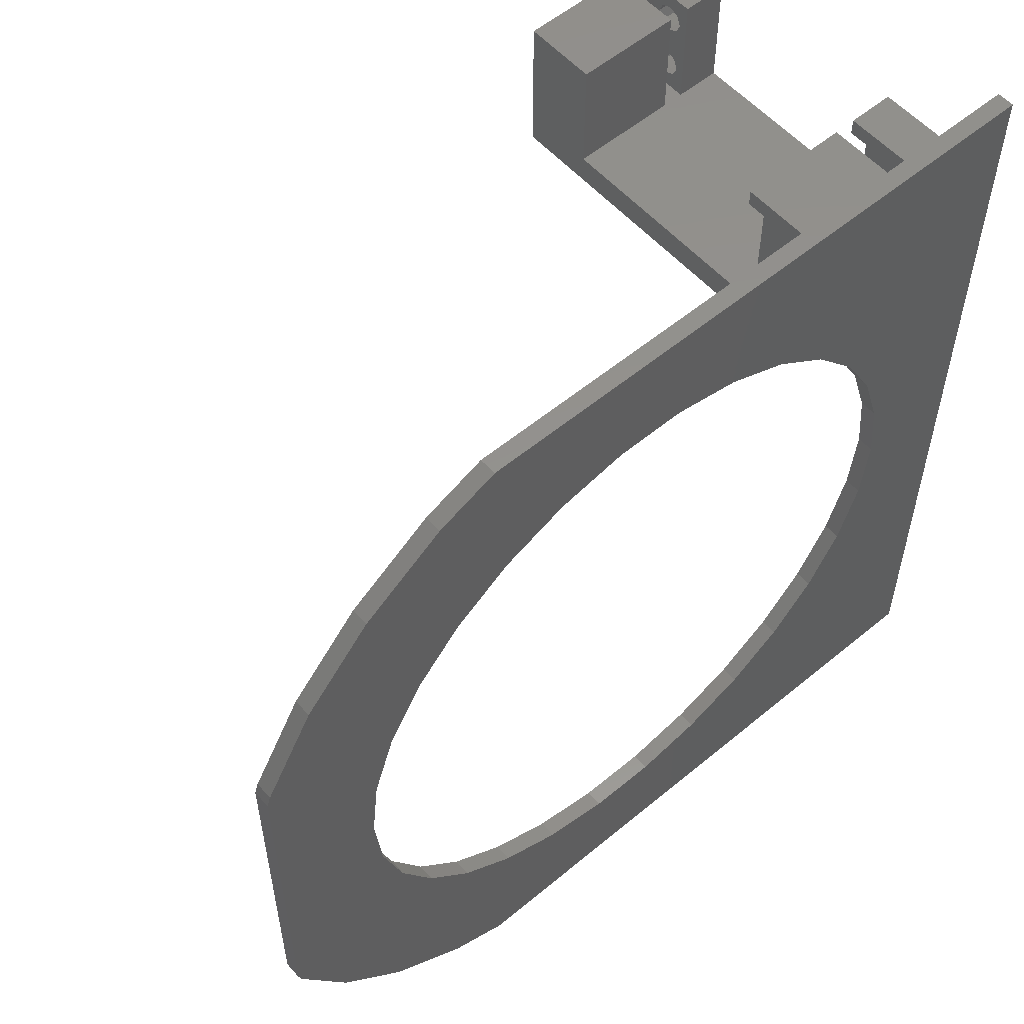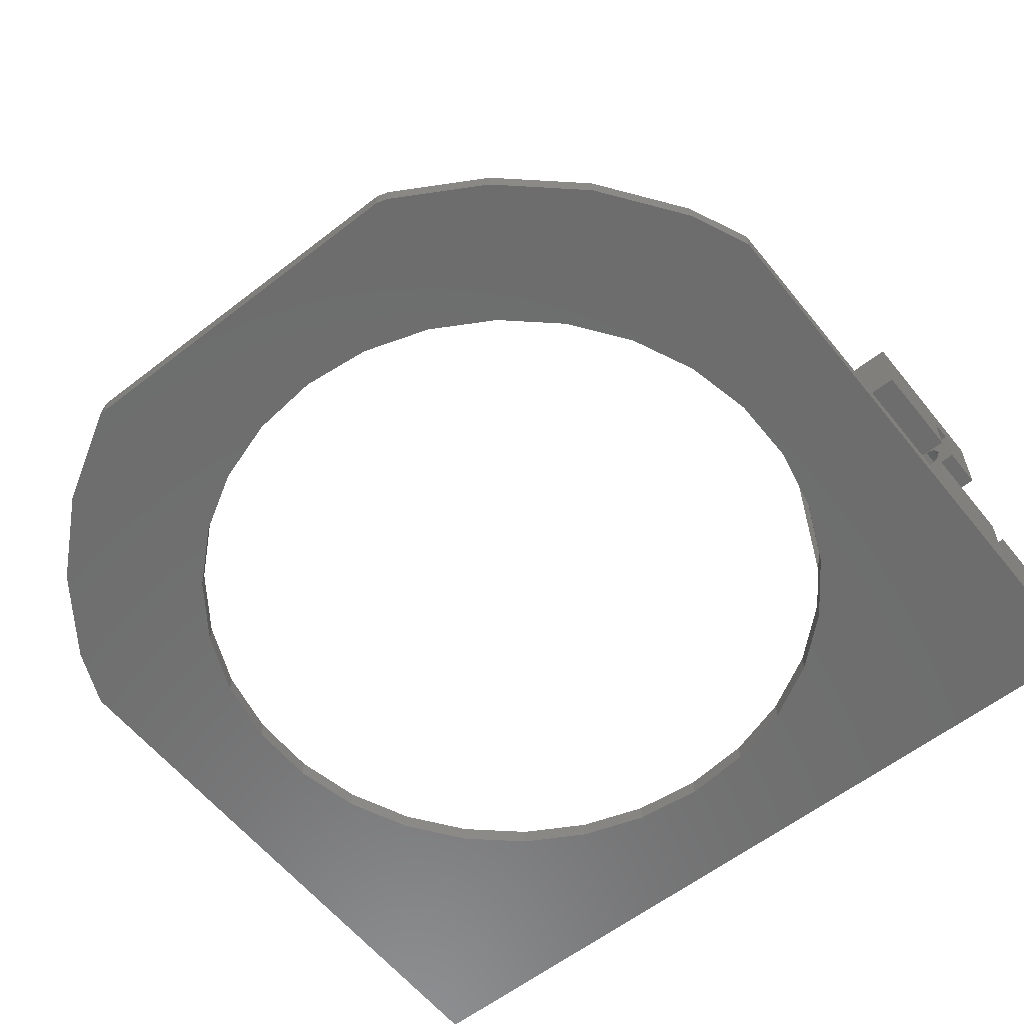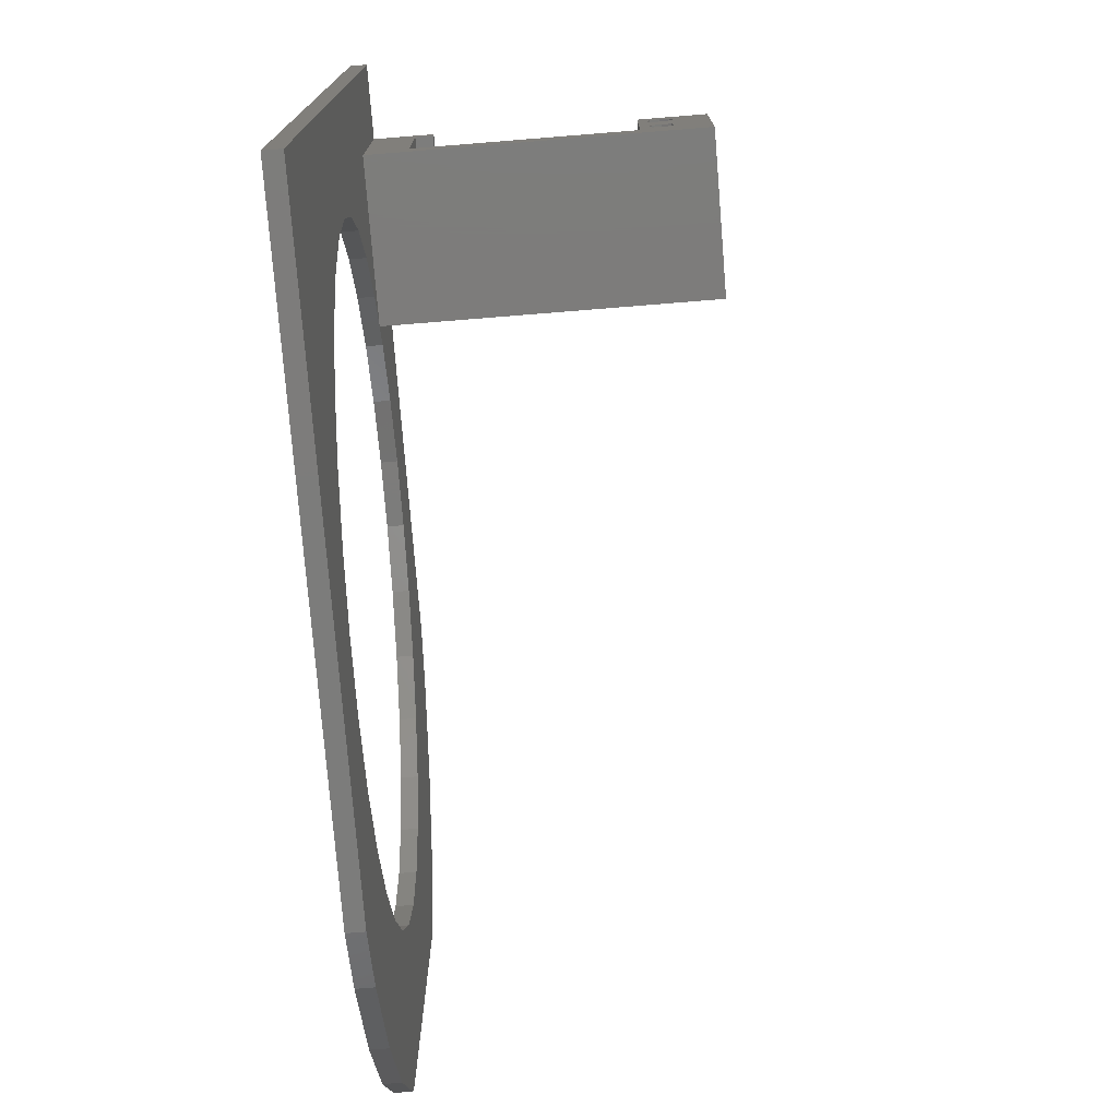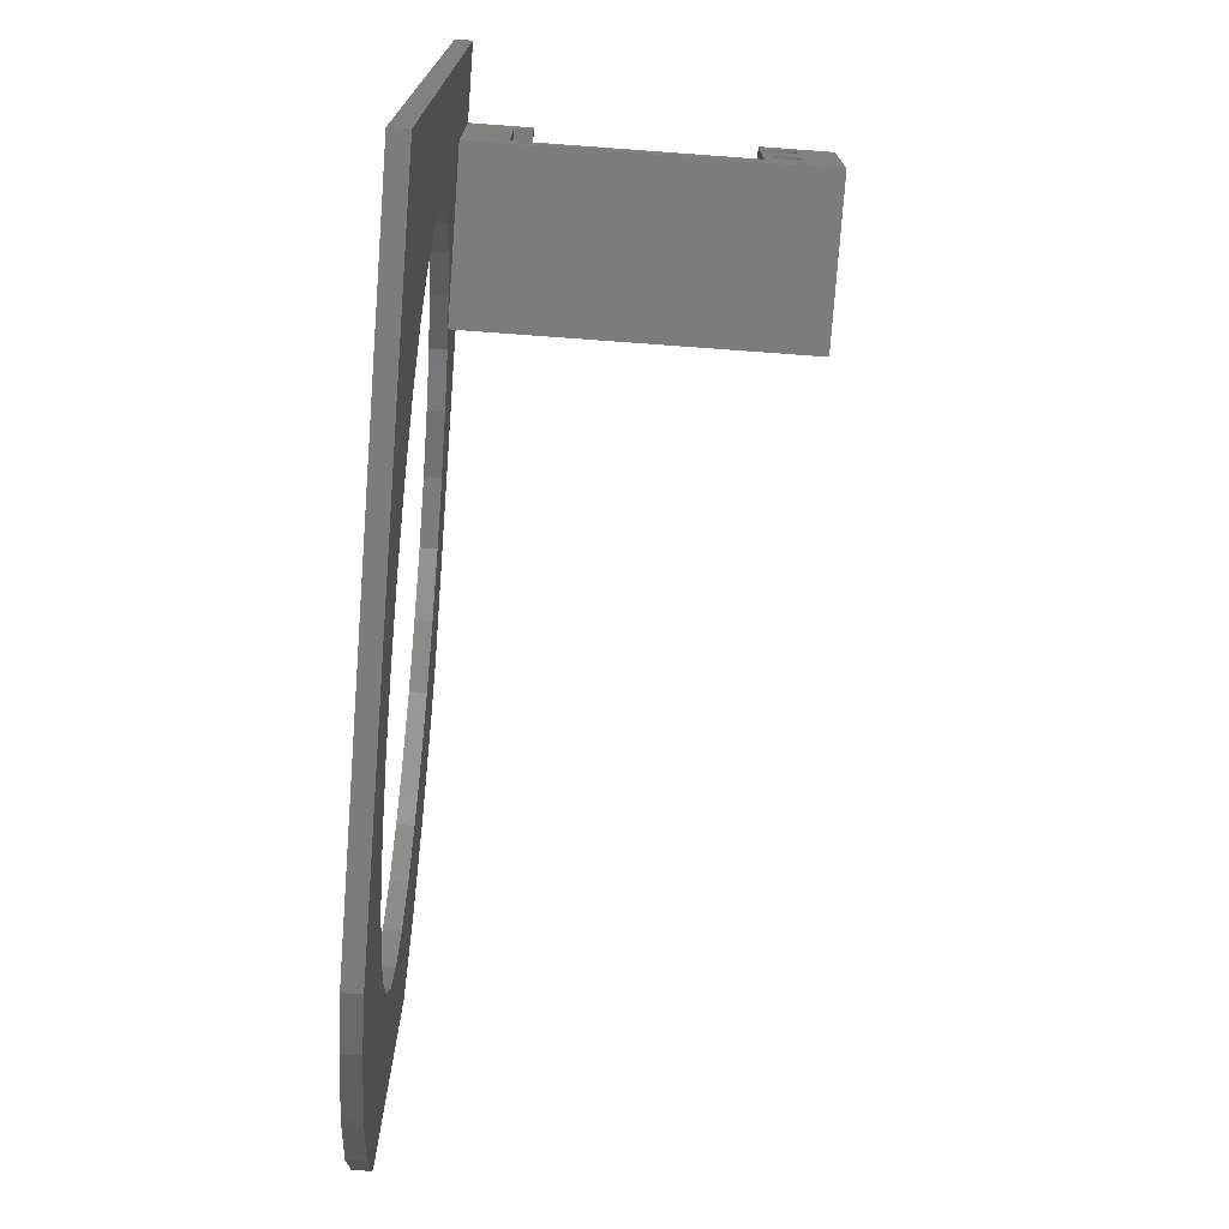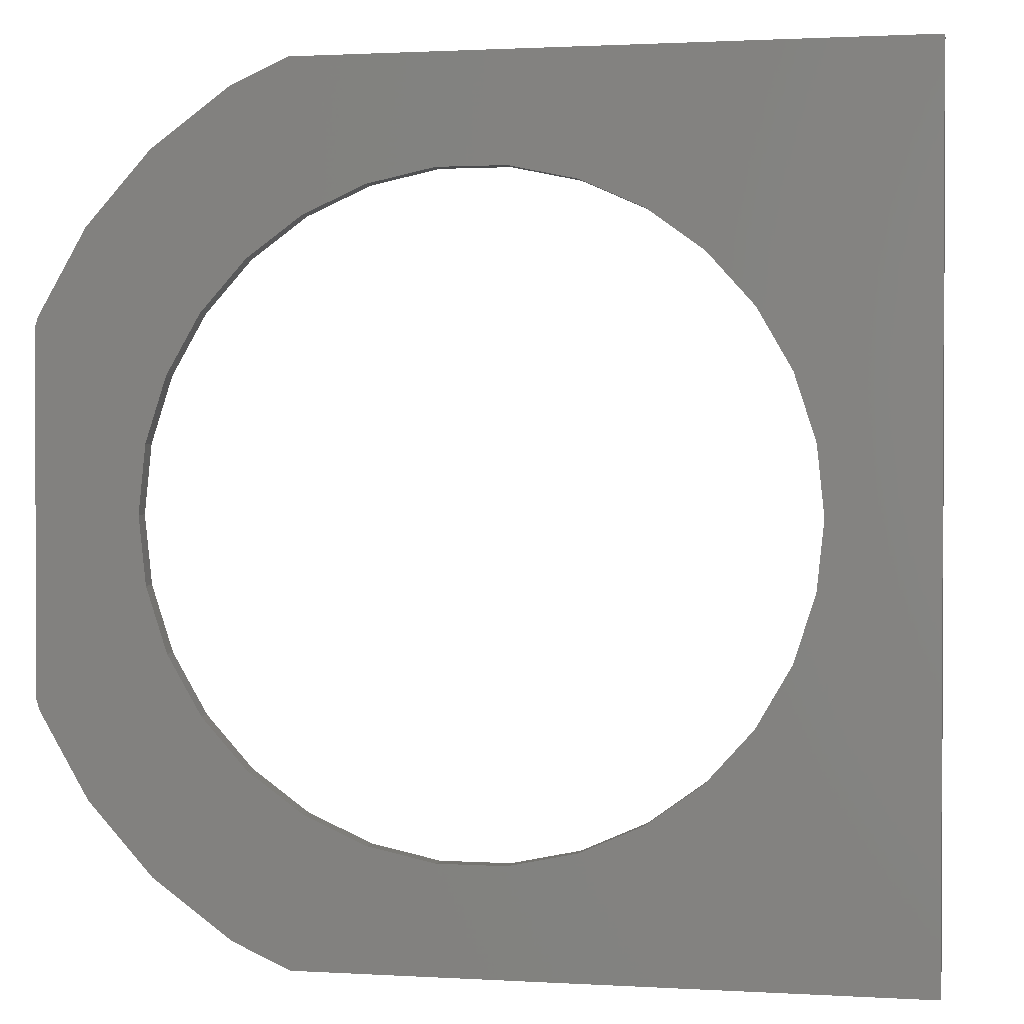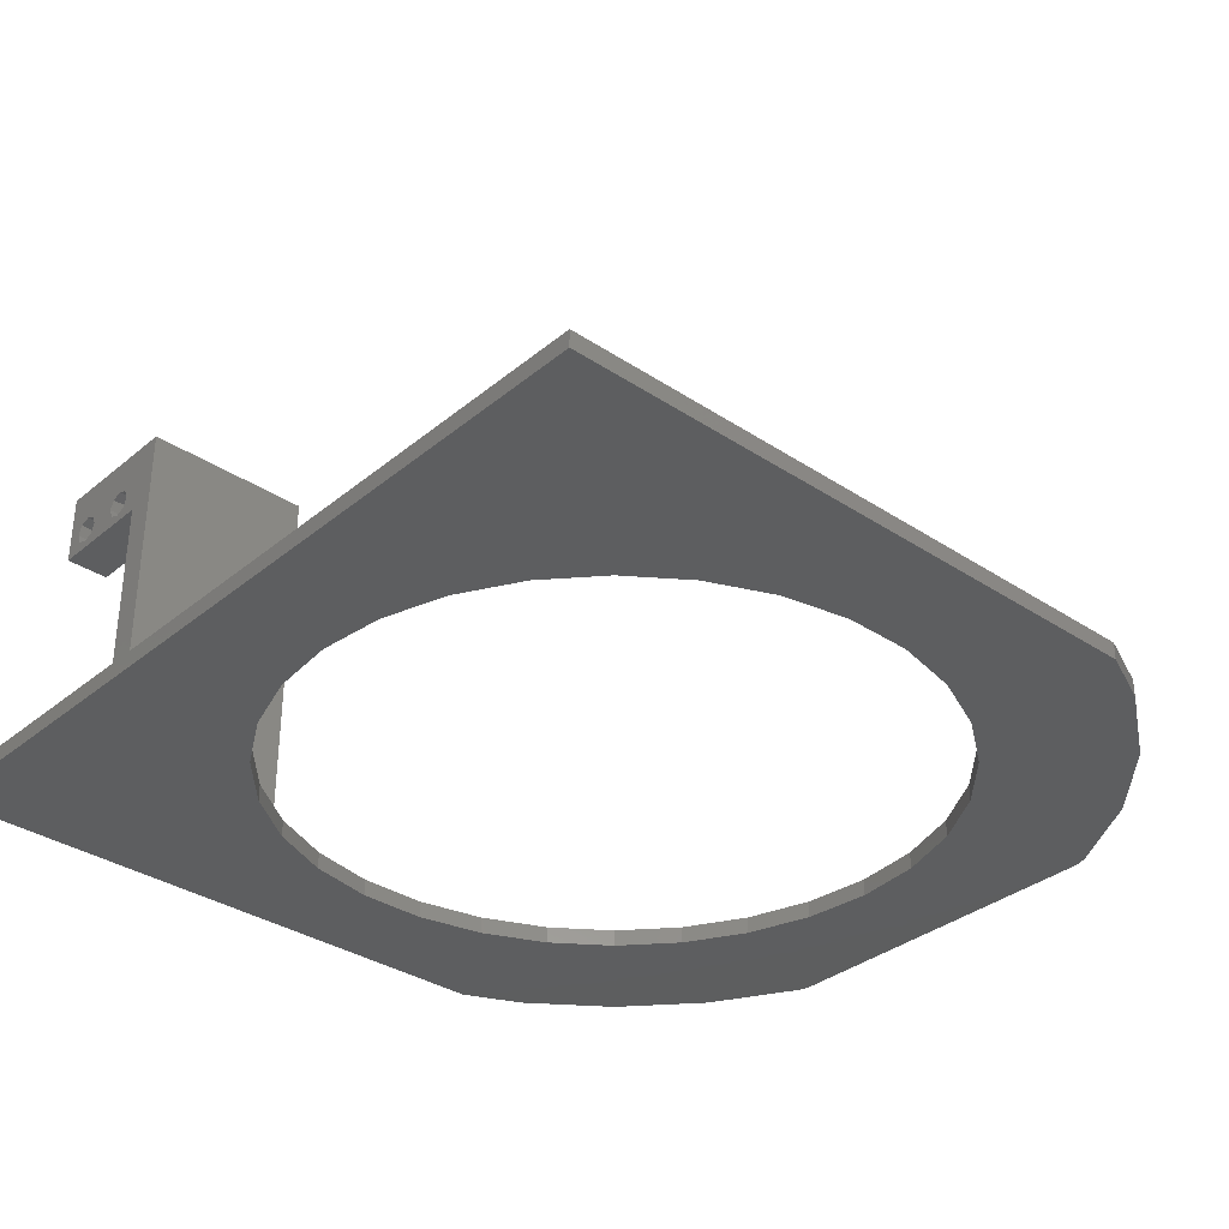
<metadata>
{"format":"stl","ext":"stl","renderer":"f3d","projection":"perspective","resolution":1024,"background":"white","views":[{"elev":56.1,"azim":139.0,"up":"+Y"},{"elev":-59.4,"azim":128.6,"up":"+Z"},{"elev":-75.6,"azim":-85.4,"up":"+Y"},{"elev":-75.2,"azim":-94.2,"up":"+Y"},{"elev":1.4,"azim":-168.0,"up":"+Y"},{"elev":-33.9,"azim":-42.0,"up":"+Z"}]}
</metadata>
<code>
# stl→obj: 192 verts, 392 faces
v 142.7 -124.5 0
v 151.4 -109.6 -3
v 151.4 -109.6 0
v 142.7 -124.5 -3
v 152 -107.6 -3
v 152 -107.6 0
v 131.2 -14.69 -3
v 117.2 -4.553 0
v 131.2 -14.69 0
v 117.2 -4.553 -3
v 107 0 0
v 107 0 -3
v 107 -152 -3
v 117.2 -147.4 0
v 107 -152 0
v 117.2 -147.4 -3
v 131.2 -137.3 0
v 131.2 -137.3 -3
v 152 -44.39 0
v 151.4 -42.44 -3
v 151.4 -42.44 0
v 152 -44.39 -3
v 142.7 -27.51 -3
v 142.7 -27.51 0
v 0 -152 -3
v 0 0 0
v 0 0 -3
v 0 -152 0
v 23.47 -99.39 0
v 19.76 -87.95 -3
v 19.76 -87.95 0
v 23.47 -99.39 -3
v 132.2 -87.95 -3
v 133.5 -76 0
v 133.5 -76 -3
v 132.2 -87.95 0
v 93.77 -130.7 -3
v 82.01 -133.2 0
v 93.77 -130.7 0
v 82.01 -133.2 -3
v 122.5 -42.2 -3
v 114.5 -33.27 0
v 114.5 -33.27 -3
v 122.5 -42.2 0
v 128.5 -99.39 -3
v 128.5 -99.39 0
v 128.5 -52.61 -3
v 128.5 -52.61 0
v 37.52 -118.7 0
v 29.48 -109.8 -3
v 29.48 -109.8 0
v 37.52 -118.7 -3
v 93.77 -21.31 -3
v 104.8 -26.2 0
v 93.77 -21.31 0
v 104.8 -26.2 -3
v 18.5 -76 -3
v 18.5 -76 0
v 37.52 -33.27 -3
v 47.25 -26.2 0
v 37.52 -33.27 0
v 47.25 -26.2 -3
v 104.8 -125.8 -3
v 104.8 -125.8 0
v 82.01 -18.82 -3
v 82.01 -18.82 0
v 122.5 -109.8 -3
v 122.5 -109.8 0
v 58.23 -130.7 -3
v 47.25 -125.8 0
v 58.23 -130.7 0
v 47.25 -125.8 -3
v 58.23 -21.31 -3
v 69.99 -18.82 0
v 58.23 -21.31 0
v 69.99 -18.82 -3
v 132.2 -64.05 -3
v 132.2 -64.05 0
v 114.5 -118.7 -3
v 114.5 -118.7 0
v 19.76 -64.05 0
v 23.47 -52.61 -3
v 23.47 -52.61 0
v 19.76 -64.05 -3
v 69.99 -133.2 0
v 69.99 -133.2 -3
v 29.48 -42.2 -3
v 29.48 -42.2 0
v 43.5 -7.629e-07 0
v 24.95 -7.629e-07 0
v 21.25 -7.629e-07 0
v 24.95 -23.8 0
v 13.5 -7.629e-07 0
v 13.5 -28.8 0
v 43.5 -28.8 0
v 21.25 -23.8 0
v 13.5 -2.8 7.75
v 13.5 -7.629e-07 11
v 13.5 -23.8 7.75
v 13.5 -23.8 48.25
v 13.5 -2.8 11
v 13.5 -3.8 48.25
v 13.5 -6.3 52.2
v 13.5 -3.8 61
v 13.5 -7.032 50.43
v 13.5 -8.8 49.7
v 13.5 -10.57 50.43
v 13.5 -16.3 52.2
v 13.5 -11.3 52.2
v 13.5 -17.03 50.43
v 13.5 -18.8 49.7
v 13.5 -20.57 50.43
v 13.5 -21.3 52.2
v 13.5 -7.032 53.97
v 13.5 -8.8 54.7
v 13.5 -10.57 53.97
v 13.5 -17.03 53.97
v 13.5 -18.8 54.7
v 13.5 -28.8 61
v 13.5 -20.57 53.97
v 21.25 -2.8 11
v 21.25 -7.629e-07 11
v 24.95 -7.629e-07 11
v 43.5 -2.8 11
v 43.5 -7.629e-07 11
v 24.95 -2.8 11
v 43.5 -3.8 61
v 43.5 -23.8 48.25
v 43.5 -3.8 48.25
v 43.5 -28.8 61
v 43.5 -2.8 7.75
v 43.5 -23.8 7.75
v 24.95 -3.8 56
v 24.95 -3.8 48.25
v 21.25 -3.8 56
v 21.25 -3.8 48.25
v 21.25 -2.8 7.75
v 21.25 -23.8 7.75
v 21.25 -6.3 52.2
v 21.25 -7.032 53.97
v 21.25 -8.8 54.7
v 21.25 -10.57 53.97
v 21.25 -16.3 52.2
v 21.25 -11.3 52.2
v 21.25 -17.03 53.97
v 21.25 -18.8 54.7
v 21.25 -20.57 53.97
v 21.25 -23.8 56
v 21.25 -21.3 52.2
v 21.25 -7.032 50.43
v 21.25 -8.8 49.7
v 21.25 -10.57 50.43
v 21.25 -17.03 50.43
v 21.25 -18.8 49.7
v 21.25 -23.8 48.25
v 21.25 -20.57 50.43
v 24.95 -23.8 56
v 24.95 -2.8 7.75
v 24.95 -23.8 7.75
v 24.95 -6.3 52.2
v 24.95 -7.032 50.43
v 24.95 -8.8 49.7
v 24.95 -10.57 50.43
v 24.95 -16.3 52.2
v 24.95 -11.3 52.2
v 24.95 -17.03 50.43
v 24.95 -18.8 49.7
v 24.95 -20.57 50.43
v 24.95 -23.8 48.25
v 24.95 -21.3 52.2
v 24.95 -7.032 53.97
v 24.95 -8.8 54.7
v 24.95 -10.57 53.97
v 24.95 -17.03 53.97
v 24.95 -18.8 54.7
v 24.95 -20.57 53.97
v 35.2 -7.032 53.97
v 35.2 -6.3 52.2
v 35.2 -10.57 50.43
v 35.2 -11.3 52.2
v 35.2 -8.8 54.7
v 35.2 -10.57 53.97
v 35.2 -8.8 49.7
v 35.2 -7.032 50.43
v 35.2 -20.57 50.43
v 35.2 -21.3 52.2
v 35.2 -18.8 54.7
v 35.2 -20.57 53.97
v 35.2 -18.8 49.7
v 35.2 -17.03 50.43
v 35.2 -17.03 53.97
v 35.2 -16.3 52.2
f 1 2 3
f 2 1 4
f 3 5 6
f 5 3 2
f 7 8 9
f 8 7 10
f 10 11 8
f 11 10 12
f 13 14 15
f 14 13 16
f 16 17 14
f 17 16 18
f 17 4 1
f 4 17 18
f 19 20 21
f 20 19 22
f 21 23 24
f 23 21 20
f 24 7 9
f 7 24 23
f 25 26 27
f 26 25 28
f 25 15 28
f 15 25 13
f 12 26 11
f 26 12 27
f 29 30 31
f 30 29 32
f 33 34 35
f 34 33 36
f 37 38 39
f 38 37 40
f 41 42 43
f 42 41 44
f 45 36 33
f 36 45 46
f 47 44 41
f 44 47 48
f 49 50 51
f 50 49 52
f 53 54 55
f 54 53 56
f 31 57 58
f 57 31 30
f 59 60 61
f 60 59 62
f 63 39 64
f 39 63 37
f 65 55 66
f 55 65 53
f 67 46 45
f 46 67 68
f 69 70 71
f 70 69 72
f 73 74 75
f 74 73 76
f 56 42 54
f 42 56 43
f 72 49 70
f 49 72 52
f 77 48 47
f 48 77 78
f 79 64 80
f 64 79 63
f 81 82 83
f 82 81 84
f 79 68 67
f 68 79 80
f 40 85 38
f 85 40 86
f 58 84 81
f 84 58 57
f 51 32 29
f 32 51 50
f 35 78 77
f 78 35 34
f 62 75 60
f 75 62 73
f 83 87 88
f 87 83 82
f 88 59 61
f 59 88 87
f 86 71 85
f 71 86 69
f 76 66 74
f 66 76 65
f 6 22 19
f 22 6 5
f 45 5 2
f 5 35 22
f 45 2 4
f 77 22 35
f 47 22 77
f 5 33 35
f 67 4 18
f 5 45 33
f 4 67 45
f 79 18 16
f 18 79 67
f 63 16 13
f 16 63 79
f 13 37 63
f 13 40 37
f 13 86 40
f 25 86 13
f 30 25 57
f 32 25 30
f 50 25 32
f 52 25 50
f 72 25 52
f 69 25 72
f 86 25 69
f 22 47 20
f 20 47 23
f 41 23 47
f 23 41 7
f 43 7 41
f 7 43 10
f 56 10 43
f 10 56 12
f 53 12 56
f 65 12 53
f 76 12 65
f 27 76 73
f 27 57 25
f 76 27 12
f 62 27 73
f 59 27 62
f 87 27 59
f 82 27 87
f 84 27 82
f 57 27 84
f 48 19 21
f 19 34 6
f 48 21 24
f 36 6 34
f 46 6 36
f 19 78 34
f 44 24 9
f 19 48 78
f 24 44 48
f 42 9 8
f 9 42 44
f 54 8 11
f 8 54 42
f 11 55 54
f 11 66 55
f 11 74 66
f 89 74 11
f 75 89 60
f 74 89 75
f 11 90 89
f 90 91 92
f 11 91 90
f 11 93 91
f 93 26 94
f 26 93 11
f 6 46 3
f 3 46 1
f 68 1 46
f 1 68 17
f 80 17 68
f 17 80 14
f 64 14 80
f 14 64 15
f 39 15 64
f 38 15 39
f 85 15 38
f 28 85 71
f 26 58 94
f 28 58 26
f 85 28 15
f 70 28 71
f 49 28 70
f 51 28 49
f 29 28 51
f 31 28 29
f 58 28 31
f 95 60 89
f 95 61 60
f 81 94 58
f 83 94 81
f 88 94 83
f 61 94 88
f 94 61 95
f 92 91 96
f 93 97 98
f 93 99 97
f 99 94 100
f 94 99 93
f 98 97 101
f 102 103 104
f 102 105 103
f 102 106 105
f 107 108 109
f 110 107 106
f 107 110 108
f 111 106 102
f 106 111 110
f 112 100 113
f 111 100 112
f 100 111 102
f 114 104 103
f 115 104 114
f 116 104 115
f 108 116 109
f 117 116 108
f 116 117 104
f 118 104 117
f 119 118 120
f 119 113 100
f 118 119 104
f 113 119 120
f 119 100 94
f 98 121 122
f 121 98 101
f 123 124 125
f 124 123 126
f 127 128 129
f 95 128 130
f 130 128 127
f 131 125 124
f 125 131 89
f 132 89 131
f 132 95 89
f 128 95 132
f 94 130 119
f 130 94 95
f 89 123 125
f 123 89 90
f 91 98 122
f 98 91 93
f 104 130 127
f 130 104 119
f 127 133 104
f 129 133 127
f 133 129 134
f 135 104 133
f 102 135 136
f 135 102 104
f 137 122 121
f 122 137 91
f 96 137 138
f 137 96 91
f 135 139 136
f 135 140 139
f 135 141 140
f 142 143 144
f 145 142 141
f 142 145 143
f 146 141 135
f 141 146 145
f 147 148 149
f 146 148 147
f 148 146 135
f 150 136 139
f 151 136 150
f 143 152 144
f 153 152 143
f 152 153 151
f 154 151 153
f 151 154 136
f 155 149 148
f 154 155 136
f 156 155 154
f 149 155 156
f 148 133 157
f 133 148 135
f 90 158 123
f 92 158 90
f 158 92 159
f 123 158 126
f 134 160 133
f 134 161 160
f 134 162 161
f 163 164 165
f 166 163 162
f 163 166 164
f 167 162 134
f 162 167 166
f 168 169 170
f 167 169 168
f 169 167 134
f 171 133 160
f 172 133 171
f 164 173 165
f 174 173 164
f 173 174 172
f 175 172 174
f 172 175 133
f 157 170 169
f 175 157 133
f 176 157 175
f 170 157 176
f 92 138 159
f 138 92 96
f 159 169 128
f 169 159 155
f 159 128 132
f 138 155 159
f 155 138 100
f 100 138 99
f 169 148 157
f 148 169 155
f 158 132 131
f 132 158 159
f 97 138 137
f 138 97 99
f 169 129 128
f 129 169 134
f 100 136 155
f 136 100 102
f 158 124 126
f 124 158 131
f 97 121 101
f 121 97 137
f 160 177 171
f 177 160 178
f 103 140 114
f 140 103 139
f 179 165 180
f 165 179 163
f 152 109 144
f 109 152 107
f 173 181 182
f 181 173 172
f 116 141 142
f 141 116 115
f 161 183 184
f 183 161 162
f 105 151 150
f 151 105 106
f 172 177 181
f 177 172 171
f 115 140 141
f 140 115 114
f 162 179 183
f 179 162 163
f 106 152 151
f 152 106 107
f 180 173 182
f 173 180 165
f 144 116 142
f 116 144 109
f 161 178 160
f 178 161 184
f 105 139 103
f 139 105 150
f 184 177 178
f 183 177 184
f 183 181 177
f 179 181 183
f 179 182 181
f 182 179 180
f 185 170 186
f 170 185 168
f 156 113 149
f 113 156 112
f 176 187 188
f 187 176 175
f 120 146 147
f 146 120 118
f 166 189 190
f 189 166 167
f 110 154 153
f 154 110 111
f 175 191 187
f 191 175 174
f 118 145 146
f 145 118 117
f 167 185 189
f 185 167 168
f 111 156 154
f 156 111 112
f 186 176 188
f 176 186 170
f 149 120 147
f 120 149 113
f 166 192 164
f 192 166 190
f 110 143 108
f 143 110 153
f 164 191 174
f 191 164 192
f 108 145 117
f 145 108 143
f 190 191 192
f 189 191 190
f 189 187 191
f 185 187 189
f 185 188 187
f 188 185 186

</code>
